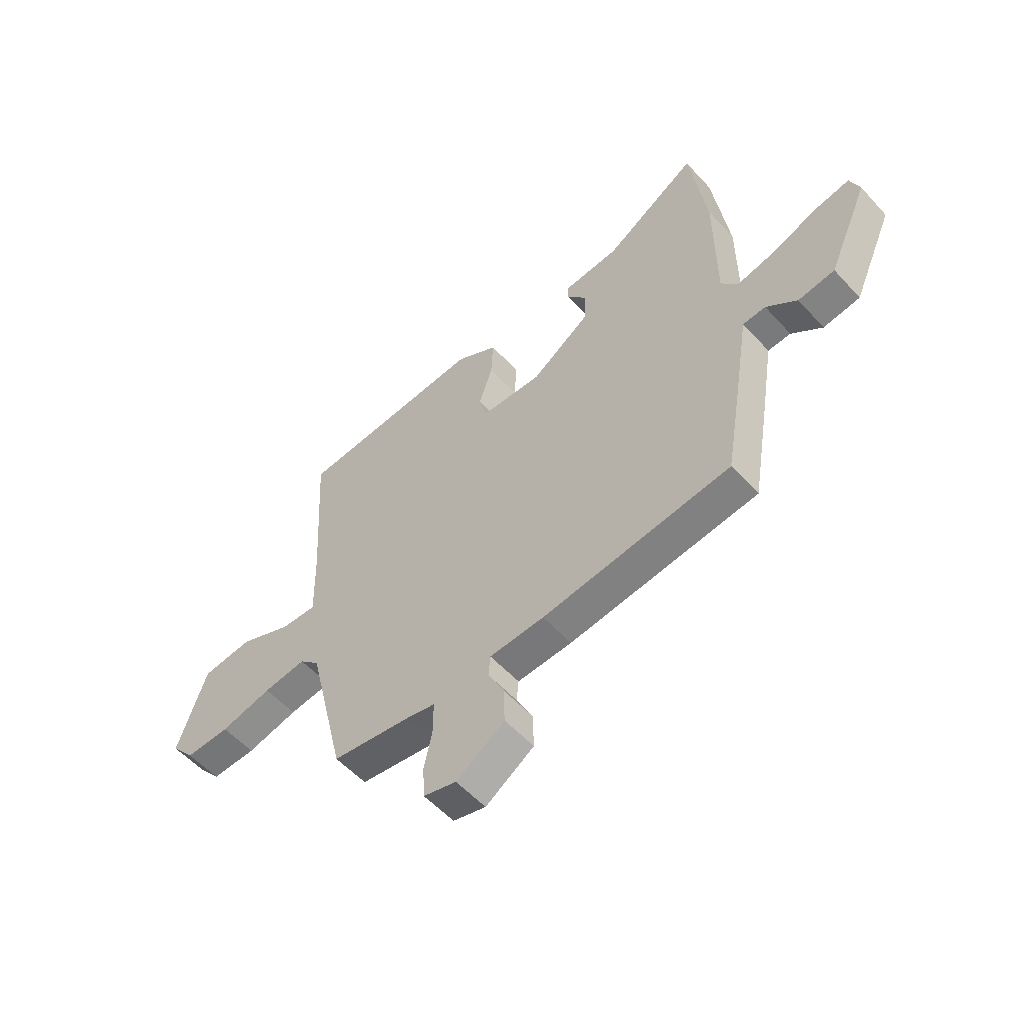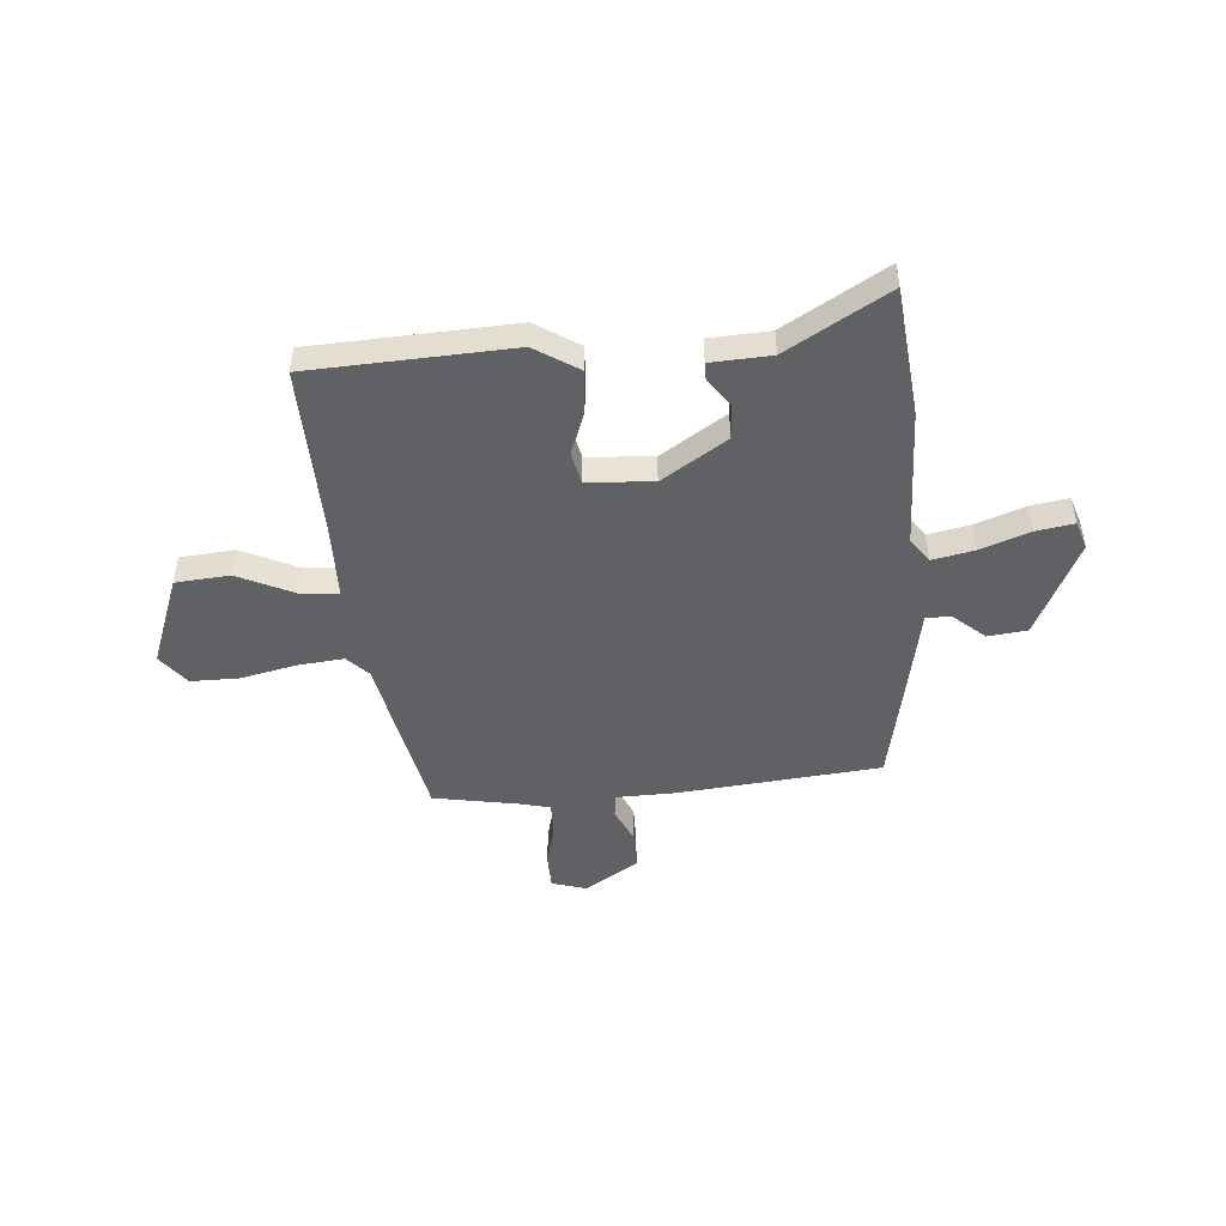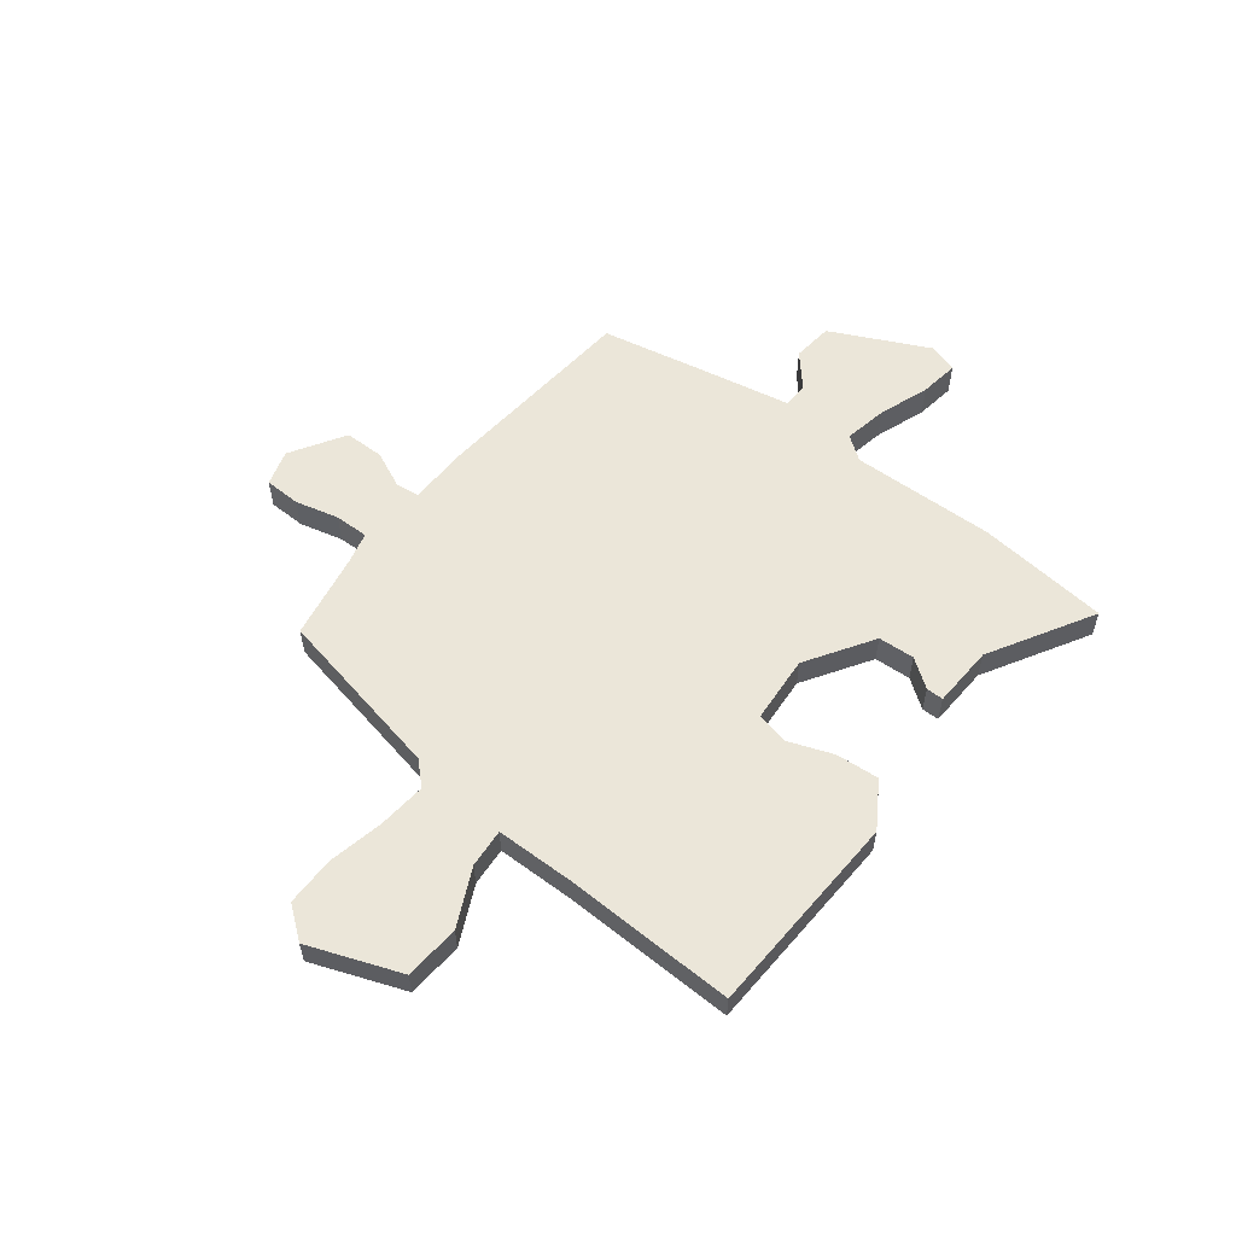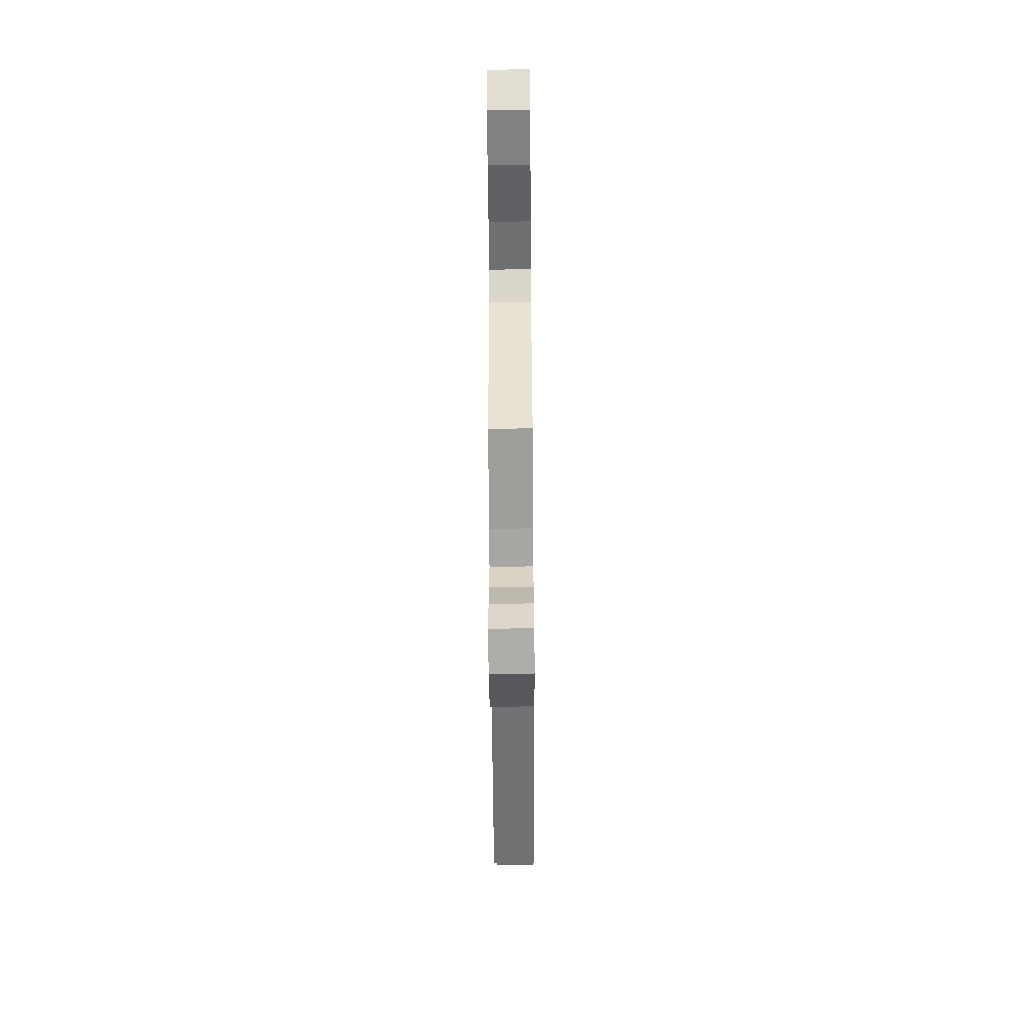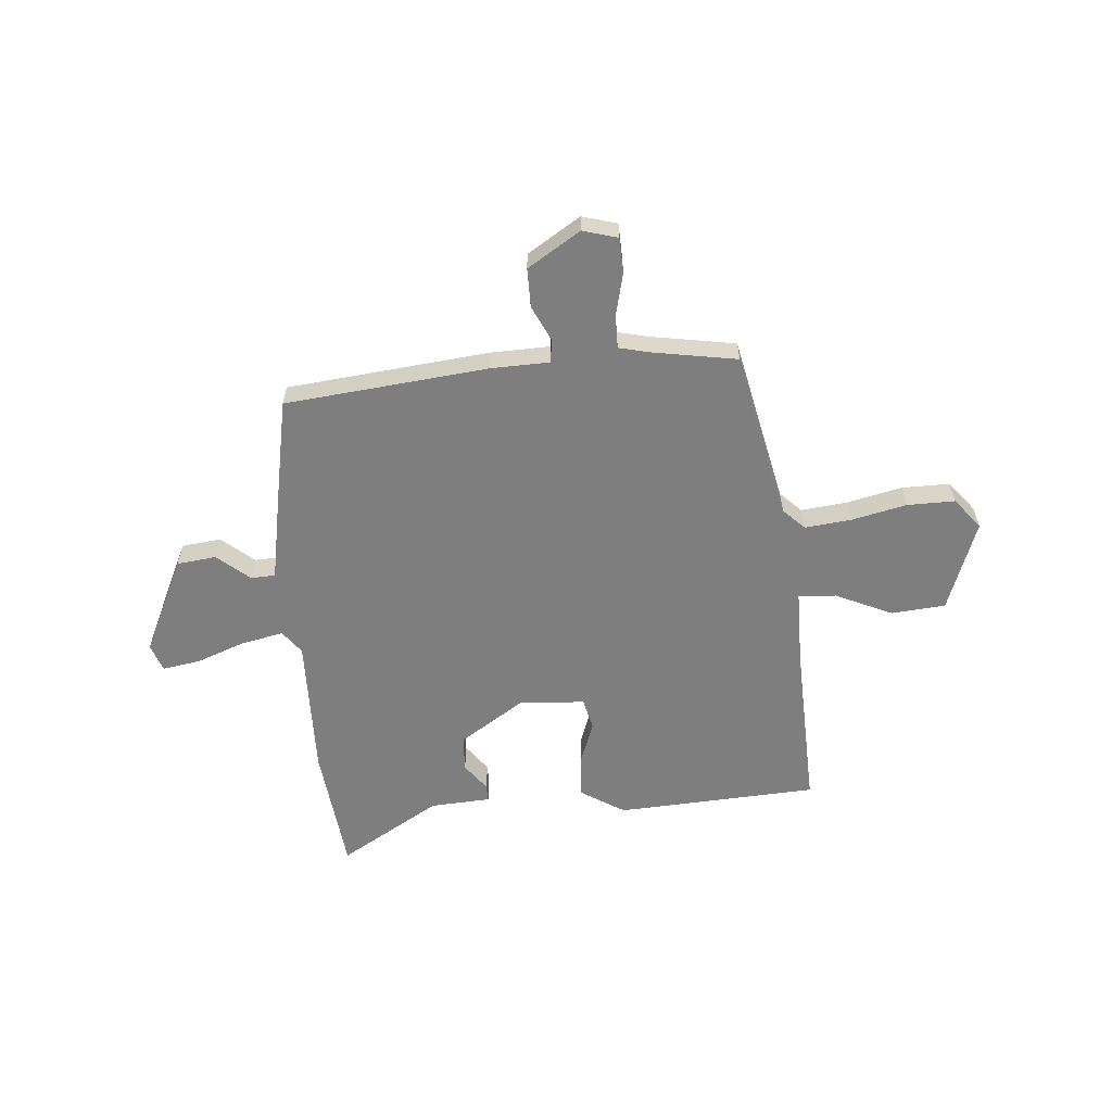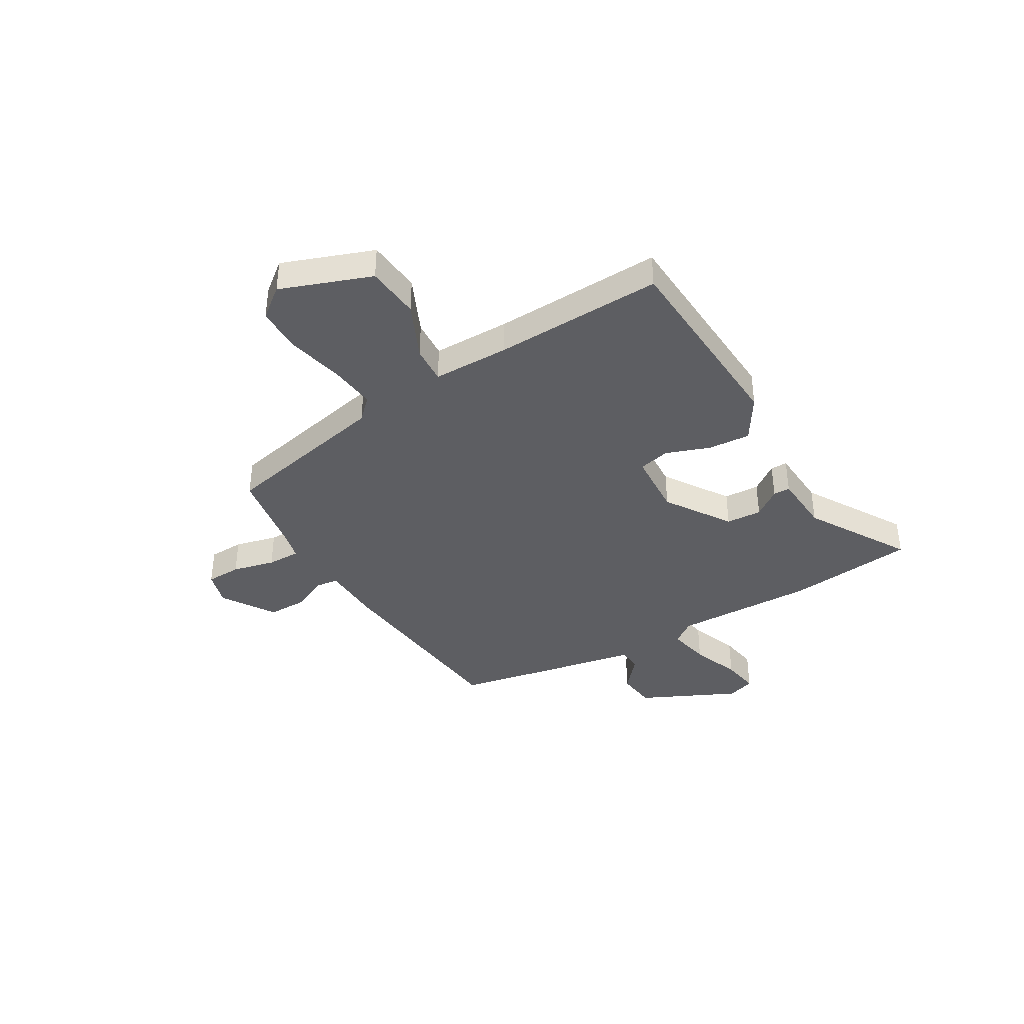
<metadata>
{"format":"obj","ext":"obj","renderer":"f3d","projection":"perspective","resolution":1024,"background":"white","views":[{"elev":-55.4,"azim":41.5,"up":"+Z"},{"elev":-48.5,"azim":2.8,"up":"+Y"},{"elev":57.5,"azim":-54.1,"up":"+Y"},{"elev":-62.5,"azim":-89.6,"up":"+Z"},{"elev":-59.5,"azim":-176.6,"up":"+Y"},{"elev":-38.8,"azim":-60.8,"up":"+Y"}]}
</metadata>
<code>
v -0.378 0.07 -0.493
v -0.457 0.07 -0.163
v -0.499 0.07 -0.123
v -0.589 0.07 -0.135
v -0.697 0.07 -0.162
v -0.791 0.07 -0.165
v -0.84 0.07 -0.106
v -0.779 0.07 0.073
v -0.673 0.07 0.085
v -0.561 0.07 0.037
v -0.487 0.07 0.034
v -0.49 0.07 0.184
v -0.51 0.07 0.515
v -0.116 0.07 0.546
v -0.028 0.07 0.494
v -0.032 0.07 0.411
v -0.061 0.07 0.324
v -0.045 0.07 0.263
v 0.084 0.07 0.258
v 0.209 0.07 0.344
v 0.211 0.07 0.414
v 0.17 0.07 0.467
v 0.169 0.07 0.5
v 0.287 0.07 0.51
v 0.482 0.07 0.632
v 0.516 0.07 0.381
v 0.517 0.07 0.105
v 0.552 0.07 0.06
v 0.634 0.07 0.079
v 0.729 0.07 0.117
v 0.803 0.07 0.131
v 0.823 0.07 0.077
v 0.738 0.07 -0.114
v 0.661 0.07 -0.125
v 0.597 0.07 -0.073
v 0.549 0.07 -0.076
v 0.52 0.07 -0.253
v 0.486 0.07 -0.452
v 0.09 0.07 -0.502
v -0.025 0.07 -0.508
v -0.029 0.07 -0.554
v 0.005 0.07 -0.622
v 0.007 0.07 -0.698
v -0.095 0.07 -0.766
v -0.164 0.07 -0.748
v -0.168 0.07 -0.679
v -0.15 0.07 -0.595
v -0.151 0.07 -0.53
v -0.213 0.07 -0.517
v -0.378 0 -0.493
v -0.457 0 -0.163
v -0.499 0 -0.123
v -0.589 0 -0.135
v -0.697 0 -0.162
v -0.791 0 -0.165
v -0.84 0 -0.106
v -0.779 0 0.073
v -0.673 0 0.085
v -0.561 0 0.037
v -0.487 0 0.034
v -0.49 0 0.184
v -0.51 0 0.515
v -0.116 0 0.546
v -0.028 0 0.494
v -0.032 0 0.411
v -0.061 0 0.324
v -0.045 0 0.263
v 0.084 0 0.258
v 0.209 0 0.344
v 0.211 0 0.414
v 0.17 0 0.467
v 0.169 0 0.5
v 0.287 0 0.51
v 0.482 0 0.632
v 0.516 0 0.381
v 0.517 0 0.105
v 0.552 0 0.06
v 0.634 0 0.079
v 0.729 0 0.117
v 0.803 0 0.131
v 0.823 0 0.077
v 0.738 0 -0.114
v 0.661 0 -0.125
v 0.597 0 -0.073
v 0.549 0 -0.076
v 0.52 0 -0.253
v 0.486 0 -0.452
v 0.09 0 -0.502
v -0.025 0 -0.508
v -0.029 0 -0.554
v 0.005 0 -0.622
v 0.007 0 -0.698
v -0.095 0 -0.766
v -0.164 0 -0.748
v -0.168 0 -0.679
v -0.15 0 -0.595
v -0.151 0 -0.53
v -0.213 0 -0.517
f 44 45 46 47
f 44 47 48
f 41 42 43 44
f 40 41 44 48
f 37 38 39 40
f 36 37 40 48
f 32 33 34 35
f 32 35 36
f 29 30 31 32
f 28 29 32 36
f 27 28 36 48
f 24 25 26 27
f 21 22 23 24
f 20 21 24 27
f 19 20 27 48
f 14 15 16 17
f 12 13 14 17
f 11 12 17 18
f 7 8 9 10
f 7 10 11
f 4 5 6 7
f 3 4 7 11
f 2 3 11 18
f 49 1 2 18
f 18 19 48 49
f 96 95 94 93
f 97 96 93
f 93 92 91 90
f 97 93 90 89
f 89 88 87 86
f 97 89 86 85
f 84 83 82 81
f 85 84 81
f 81 80 79 78
f 85 81 78 77
f 97 85 77 76
f 76 75 74 73
f 73 72 71 70
f 76 73 70 69
f 97 76 69 68
f 66 65 64 63
f 66 63 62 61
f 67 66 61 60
f 59 58 57 56
f 60 59 56
f 56 55 54 53
f 60 56 53 52
f 67 60 52 51
f 67 51 50 98
f 98 97 68 67
f 1 50 51 2
f 2 51 52 3
f 3 52 53 4
f 4 53 54 5
f 5 54 55 6
f 6 55 56 7
f 7 56 57 8
f 8 57 58 9
f 9 58 59 10
f 10 59 60 11
f 11 60 61 12
f 12 61 62 13
f 13 62 63 14
f 14 63 64 15
f 15 64 65 16
f 16 65 66 17
f 17 66 67 18
f 18 67 68 19
f 19 68 69 20
f 20 69 70 21
f 21 70 71 22
f 22 71 72 23
f 23 72 73 24
f 24 73 74 25
f 25 74 75 26
f 26 75 76 27
f 27 76 77 28
f 28 77 78 29
f 29 78 79 30
f 30 79 80 31
f 31 80 81 32
f 32 81 82 33
f 33 82 83 34
f 34 83 84 35
f 35 84 85 36
f 36 85 86 37
f 37 86 87 38
f 38 87 88 39
f 39 88 89 40
f 40 89 90 41
f 41 90 91 42
f 42 91 92 43
f 43 92 93 44
f 44 93 94 45
f 45 94 95 46
f 46 95 96 47
f 47 96 97 48
f 48 97 98 49
f 49 98 50 1

</code>
